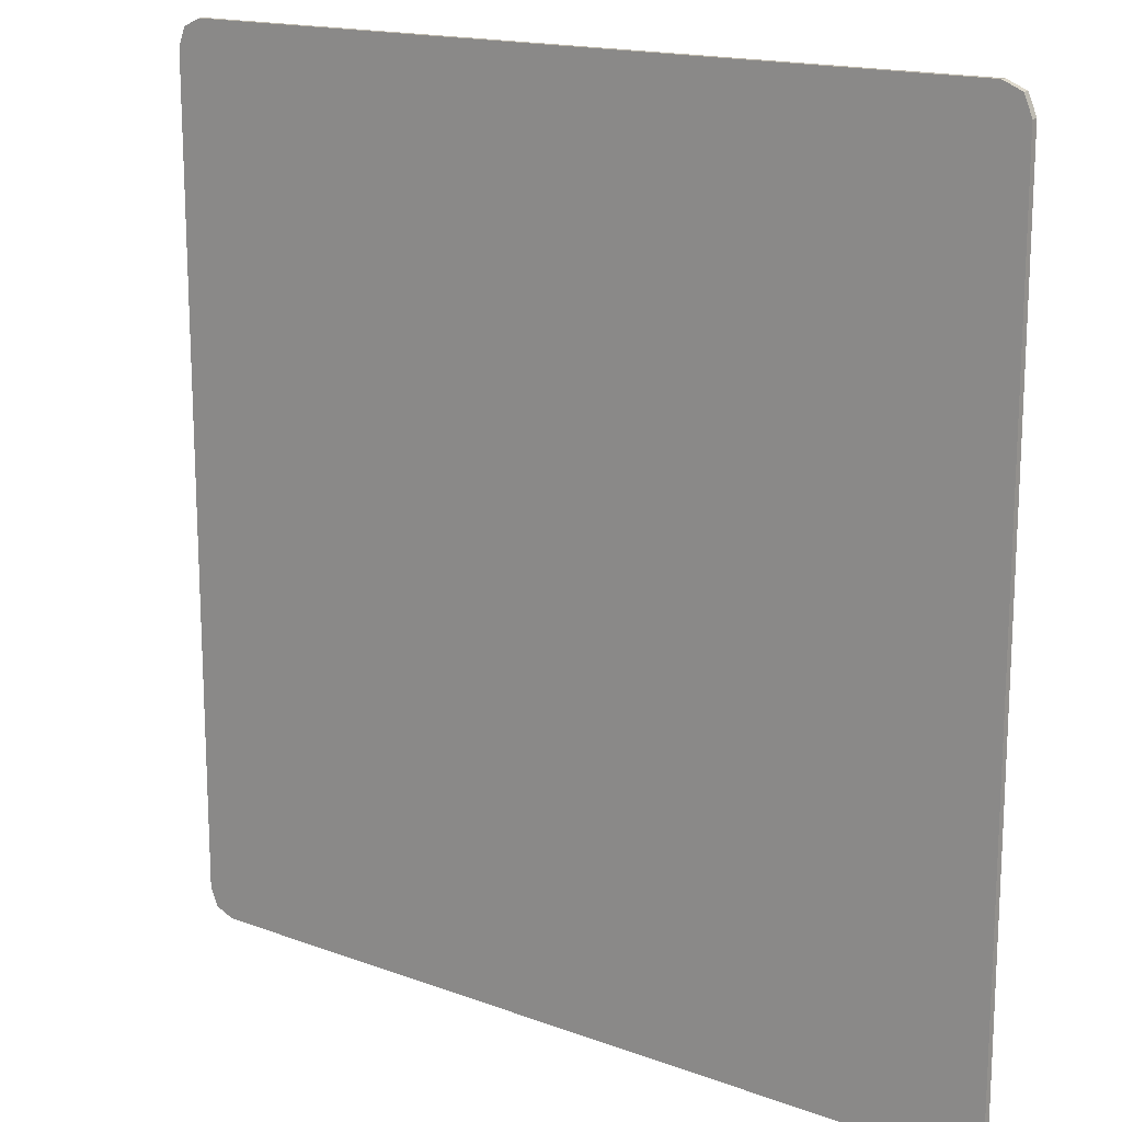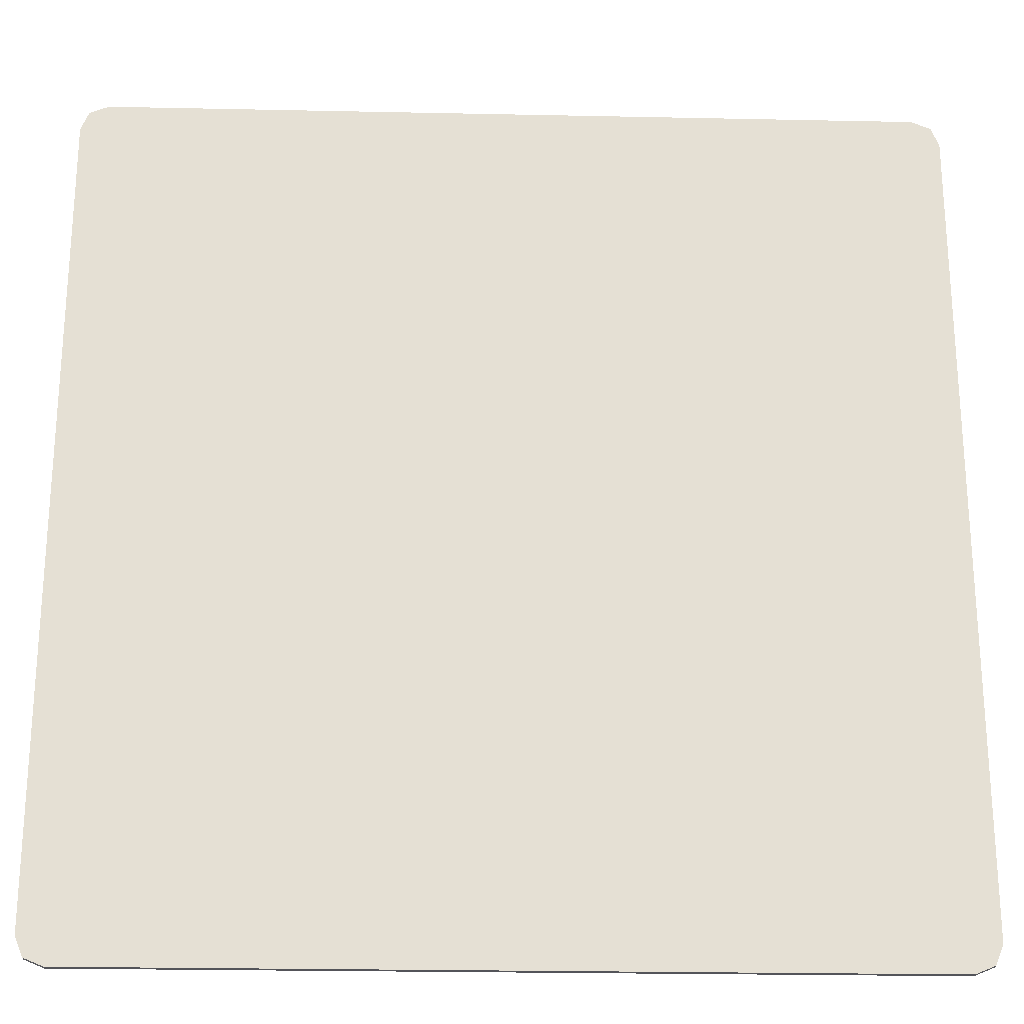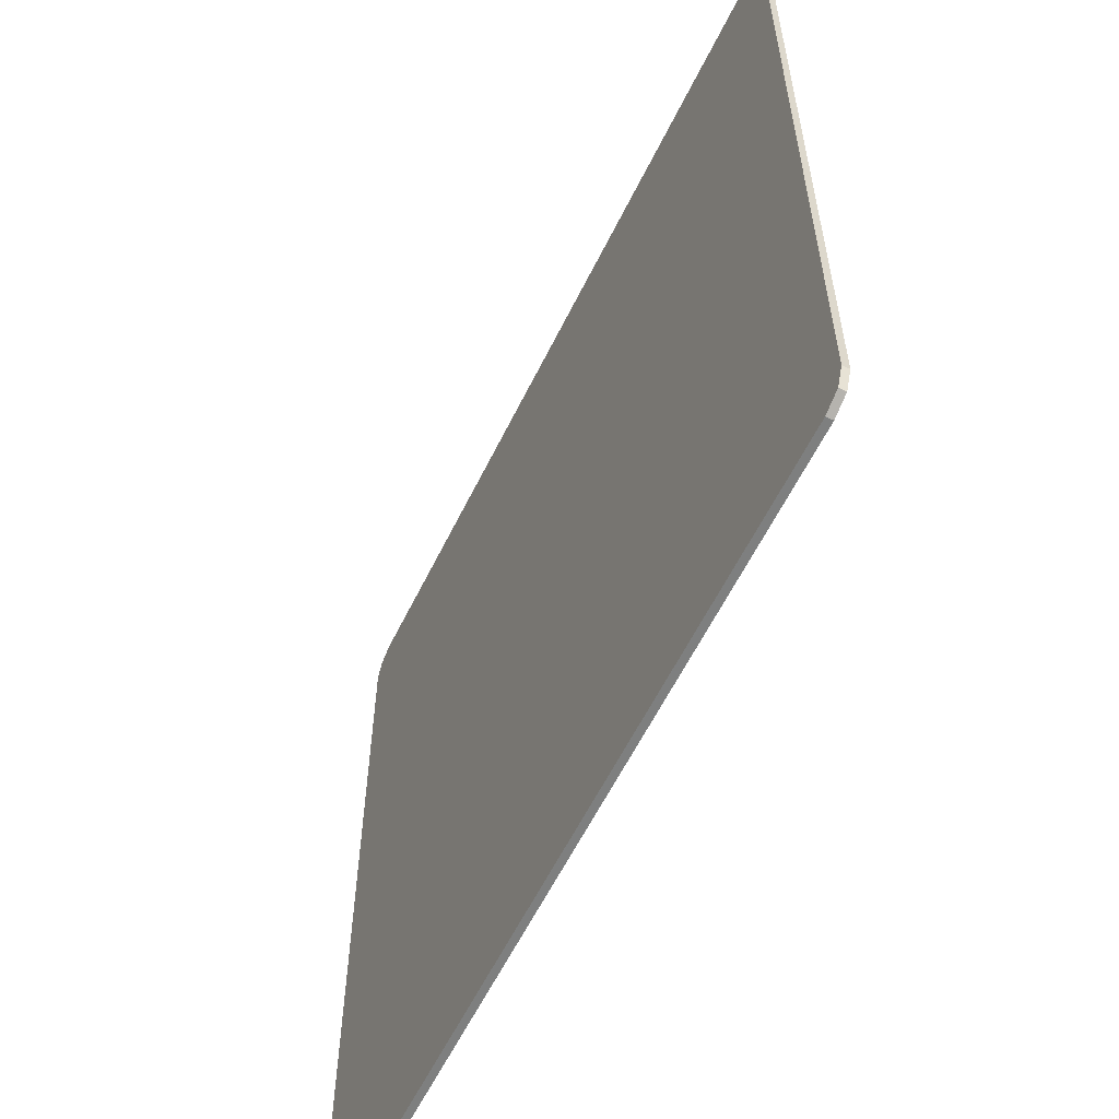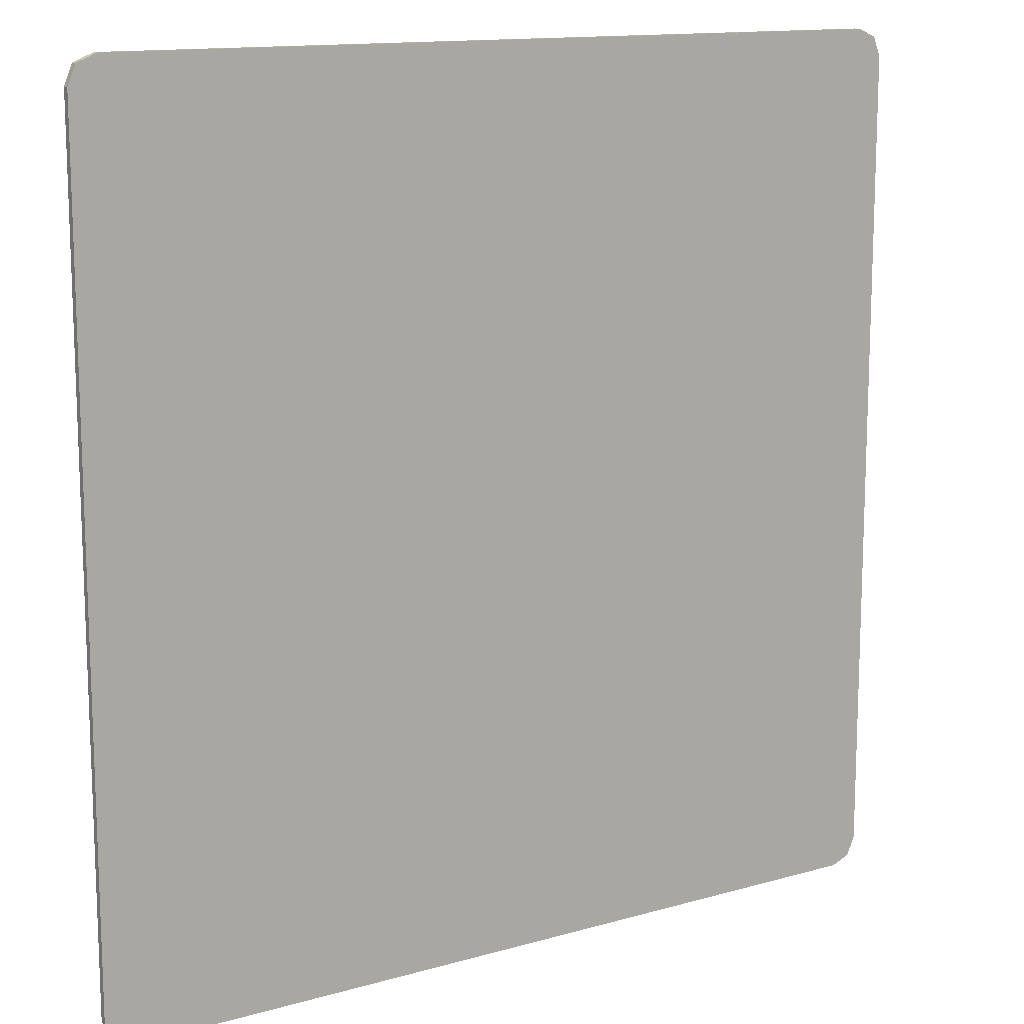
<metadata>
{"format":"obj","ext":"obj","renderer":"f3d","projection":"perspective","resolution":1024,"background":"white","views":[{"elev":16.2,"azim":-142.8,"up":"+Z"},{"elev":-23.9,"azim":178.0,"up":"+Z"},{"elev":-59.6,"azim":-116.0,"up":"+Z"},{"elev":13.3,"azim":-32.9,"up":"+Z"}]}
</metadata>
<code>
v -0.8 0 -0.76
v -0.8 0 0.76
v 0.8 0 0.76
v 0.8 0 -0.76
v -0.8 0 -0.76
v -0.8 -0.0125 -0.76
v -0.8 -0.0125 0.76
v -0.8 0 0.76
v 0.8 0 0.76
v 0.8 -0.0125 0.76
v 0.8 -0.0125 -0.76
v 0.8 0 -0.76
v -0.7854 0 -0.7954
v -0.8 0 -0.76
v -0.8 -0.0125 -0.76
v -0.7854 -0.0125 -0.7954
v -0.75 0 -0.81
v -0.7854 0 -0.7954
v -0.7854 -0.0125 -0.7954
v -0.75 -0.0125 -0.81
v 0.7854 0 -0.7954
v 0.8 0 -0.76
v 0.8 -0.0125 -0.76
v 0.7854 -0.0125 -0.7954
v 0.75 0 -0.81
v 0.7854 0 -0.7954
v 0.7854 -0.0125 -0.7954
v 0.75 -0.0125 -0.81
v 0.7854 0 0.7954
v 0.8 0 0.76
v 0.8 -0.0125 0.76
v 0.7854 -0.0125 0.7954
v 0.75 0 0.81
v 0.7854 0 0.7954
v 0.7854 -0.0125 0.7954
v 0.75 -0.0125 0.81
v -0.7854 0 0.7954
v -0.75 0 0.81
v -0.75 -0.0125 0.81
v -0.7854 -0.0125 0.7954
v -0.8 0 0.76
v -0.7854 0 0.7954
v -0.7854 -0.0125 0.7954
v -0.8 -0.0125 0.76
v -0.8 0 -0.76
v -0.7854 0 -0.7954
v -0.75 0 -0.81
v 0.8 0 -0.76
v 0.7854 0 -0.7954
v 0.75 0 -0.81
v 0.8 0 0.76
v 0.7854 0 0.7954
v 0.75 0 0.81
v -0.75 0 0.81
v -0.7854 0 0.7954
v -0.8 0 0.76
v -0.8 0 0.76
v -0.75 0 0.81
v 0.75 0 0.81
v 0.8 0 0.76
v 0.8 0 -0.76
v 0.75 0 -0.81
v -0.75 0 -0.81
v -0.8 0 -0.76
v -0.75 -0.0125 -0.81
v -0.75 0 -0.81
v 0.75 0 -0.81
v 0.75 -0.0125 -0.81
v 0.75 0 0.81
v -0.75 0 0.81
v -0.75 -0.0125 0.81
v 0.75 -0.0125 0.81
v 0.477 -0.0125 -0.555
v 0.5265 -0.0125 -0.555
v 0.5265 -0.0125 0.5405
v 0.477 -0.0125 0.5405
v 0.5765 -0.0125 0.4705
v 0.5619 -0.0125 0.52
v 0.5265 -0.0125 0.5405
v 0.6665 -0.0125 0.628
v 0.6226 -0.0125 0.5694
v 0.6665 -0.0125 0.428
v 0.6665 -0.0125 0.628
v 0.5165 -0.0125 0.628
v 0.6226 -0.0125 0.5694
v 0.5265 -0.0125 -0.555
v 0.5619 -0.0125 -0.5345
v 0.5765 -0.0125 -0.485
v 0.6665 -0.0125 -0.6475
v 0.6226 -0.0125 -0.5889
v 0.5165 -0.0125 -0.6475
v 0.6665 -0.0125 -0.6475
v 0.6665 -0.0125 -0.4475
v 0.6226 -0.0125 -0.5889
v -0.5765 -0.0125 0.4705
v -0.5619 -0.0125 0.52
v -0.5265 -0.0125 0.5405
v -0.6665 -0.0125 0.628
v -0.6226 -0.0125 0.5694
v -0.6665 -0.0125 0.428
v -0.6665 -0.0125 0.628
v -0.5165 -0.0125 0.628
v -0.6226 -0.0125 0.5694
v -0.5265 -0.0125 -0.555
v -0.5619 -0.0125 -0.5345
v -0.5765 -0.0125 -0.485
v -0.6665 -0.0125 -0.6475
v -0.6226 -0.0125 -0.5889
v -0.5165 -0.0125 -0.6475
v -0.6665 -0.0125 -0.6475
v -0.6665 -0.0125 -0.4475
v -0.6226 -0.0125 -0.5889
v 0.5265 -0.0125 -0.555
v 0.5765 -0.0125 -0.485
v 0.5765 -0.0125 0.4705
v 0.5265 -0.0125 0.5405
v -0.75 -0.0125 0.81
v -0.7854 -0.0125 0.7954
v -0.8 -0.0125 0.76
v -0.8 -0.0125 -0.76
v -0.7854 -0.0125 -0.7954
v -0.75 -0.0125 -0.81
v 0.8 -0.0125 -0.76
v 0.7854 -0.0125 -0.7954
v 0.75 -0.0125 -0.81
v 0.8 -0.0125 0.76
v 0.7854 -0.0125 0.7954
v 0.75 -0.0125 0.81
v 0.75 -0.0125 0.81
v -0.75 -0.0125 0.81
v -0.8 -0.0125 0.76
v 0.8 -0.0125 0.76
v -0.75 -0.0125 -0.81
v 0.75 -0.0125 -0.81
v 0.8 -0.0125 -0.76
v -0.8 -0.0125 -0.76
v 0.5165 -0.0125 0.628
v 0.6665 -0.0125 0.628
v 0.8 -0.0125 0.76
v 0.6665 -0.0125 0.628
v 0.6665 -0.0125 0.428
v 0.8 -0.0125 0.76
v 0.8 -0.0125 0.76
v 0.6665 -0.0125 0.428
v 0.6665 -0.0125 -0.4475
v 0.8 -0.0125 -0.76
v 0.6665 -0.0125 -0.4475
v 0.6665 -0.0125 -0.6475
v 0.8 -0.0125 -0.76
v 0.5165 -0.0125 -0.6475
v 0.8 -0.0125 -0.76
v 0.6665 -0.0125 -0.6475
v -0.5265 -0.0125 0.5405
v -0.5265 -0.0125 -0.555
v -0.4905 -0.0125 -0.555
v -0.4905 -0.0125 0.5405
v -0.5765 -0.0125 0.4705
v -0.5765 -0.0125 -0.485
v -0.5265 -0.0125 -0.555
v -0.5265 -0.0125 0.5405
v -0.6665 -0.0125 0.628
v -0.5165 -0.0125 0.628
v -0.8 -0.0125 0.76
v -0.6665 -0.0125 0.428
v -0.6665 -0.0125 0.628
v -0.8 -0.0125 0.76
v -0.6665 -0.0125 -0.4475
v -0.6665 -0.0125 0.428
v -0.8 -0.0125 0.76
v -0.8 -0.0125 -0.76
v -0.6665 -0.0125 -0.6475
v -0.6665 -0.0125 -0.4475
v -0.8 -0.0125 -0.76
v -0.8 -0.0125 -0.76
v -0.5165 -0.0125 -0.6475
v -0.6665 -0.0125 -0.6475
v 0.5165 -0.0125 -0.6475
v -0.5165 -0.0125 -0.6475
v -0.8 -0.0125 -0.76
v 0.8 -0.0125 -0.76
v -0.5165 -0.0125 0.628
v 0.5165 -0.0125 0.628
v 0.8 -0.0125 0.76
v -0.8 -0.0125 0.76
v -0.3605 -0.0125 0.5405
v -0.4425 -0.0125 0.5405
v -0.4425 -0.0125 -0.555
v -0.3605 -0.0125 -0.555
v -0.223 -0.0125 0.5405
v -0.3125 -0.0125 0.5405
v -0.3125 -0.0125 -0.555
v -0.223 -0.0125 -0.555
v -0.098 -0.0125 0.5405
v -0.175 -0.0125 0.5405
v -0.175 -0.0125 -0.555
v -0.098 -0.0125 -0.555
v 0.0355 -0.0125 0.5405
v -0.05 -0.0125 0.5405
v -0.05 -0.0125 -0.555
v 0.0355 -0.0125 -0.555
v 0.1645 -0.0125 0.5405
v 0.0835 -0.0125 0.5405
v 0.0835 -0.0125 -0.555
v 0.1645 -0.0125 -0.555
v 0.298 -0.0125 0.5405
v 0.2125 -0.0125 0.5405
v 0.2125 -0.0125 -0.555
v 0.298 -0.0125 -0.555
v 0.429 -0.0125 0.5405
v 0.346 -0.0125 0.5405
v 0.346 -0.0125 -0.555
v 0.429 -0.0125 -0.555
v 0.5765 -0.0125 0.4705
v 0.5765 -0.0125 -0.485
v 0.6665 -0.0125 -0.4475
v 0.6665 -0.0125 0.428
v 0.429 -0.0125 -0.555
v 0.5165 -0.0125 -0.6475
v 0.477 -0.0125 -0.555
v 0.477 -0.0125 -0.555
v 0.5165 -0.0125 -0.6475
v 0.5265 -0.0125 -0.555
v 0.429 -0.0125 0.5405
v 0.477 -0.0125 0.5405
v 0.5165 -0.0125 0.628
v 0.477 -0.0125 0.5405
v 0.5265 -0.0125 0.5405
v 0.5165 -0.0125 0.628
v 0.5765 -0.0125 0.5405
v 0.5619 -0.0125 0.52
v 0.5765 -0.0125 0.4705
v 0.5765 -0.0125 0.5405
v 0.5265 -0.0125 0.5405
v 0.5619 -0.0125 0.52
v 0.6665 -0.0125 0.428
v 0.6226 -0.0125 0.5694
v 0.5165 -0.0125 0.628
v 0.5765 -0.0125 -0.555
v 0.5619 -0.0125 -0.5345
v 0.5265 -0.0125 -0.555
v 0.5765 -0.0125 -0.555
v 0.5765 -0.0125 -0.485
v 0.5619 -0.0125 -0.5345
v 0.5165 -0.0125 -0.6475
v 0.6226 -0.0125 -0.5889
v 0.6665 -0.0125 -0.4475
v -0.5765 -0.0125 0.5405
v -0.5619 -0.0125 0.52
v -0.5765 -0.0125 0.4705
v -0.5765 -0.0125 0.5405
v -0.5265 -0.0125 0.5405
v -0.5619 -0.0125 0.52
v -0.6665 -0.0125 0.428
v -0.6226 -0.0125 0.5694
v -0.5165 -0.0125 0.628
v -0.5765 -0.0125 -0.555
v -0.5619 -0.0125 -0.5345
v -0.5265 -0.0125 -0.555
v -0.5765 -0.0125 -0.555
v -0.5765 -0.0125 -0.485
v -0.5619 -0.0125 -0.5345
v -0.5165 -0.0125 -0.6475
v -0.6226 -0.0125 -0.5889
v -0.6665 -0.0125 -0.4475
v 0.5165 -0.0125 0.628
v 0.5265 -0.0125 0.5405
v 0.5765 -0.0125 0.5405
v 0.5765 -0.0125 0.4705
v 0.6665 -0.0125 0.428
v 0.5765 -0.0125 0.5405
v 0.5765 -0.0125 0.5405
v 0.6665 -0.0125 0.428
v 0.5165 -0.0125 0.628
v 0.5765 -0.0125 -0.555
v 0.5265 -0.0125 -0.555
v 0.5165 -0.0125 -0.6475
v 0.6665 -0.0125 -0.4475
v 0.5765 -0.0125 -0.485
v 0.5765 -0.0125 -0.555
v 0.6665 -0.0125 -0.4475
v 0.5765 -0.0125 -0.555
v 0.5165 -0.0125 -0.6475
v -0.5265 -0.0125 0.5405
v -0.4905 -0.0125 0.5405
v -0.5165 -0.0125 0.628
v -0.5265 -0.0125 0.5405
v -0.5165 -0.0125 0.628
v -0.5765 -0.0125 0.5405
v -0.6665 -0.0125 0.428
v -0.5765 -0.0125 0.4705
v -0.5765 -0.0125 0.5405
v -0.6665 -0.0125 0.428
v -0.5765 -0.0125 0.5405
v -0.5165 -0.0125 0.628
v -0.5265 -0.0125 -0.555
v -0.5765 -0.0125 -0.555
v -0.5165 -0.0125 -0.6475
v -0.5765 -0.0125 -0.485
v -0.6665 -0.0125 -0.4475
v -0.5765 -0.0125 -0.555
v -0.5765 -0.0125 -0.555
v -0.6665 -0.0125 -0.4475
v -0.5165 -0.0125 -0.6475
v 0.429 -0.0125 0.5405
v 0.429 -0.0125 -0.555
v 0.477 -0.0125 -0.555
v 0.477 -0.0125 0.5405
v -0.6665 -0.0125 -0.4475
v -0.5765 -0.0125 -0.485
v -0.5765 -0.0125 0.4705
v -0.6665 -0.0125 0.428
v -0.5165 -0.0125 -0.6475
v -0.4425 -0.0125 -0.555
v -0.4905 -0.0125 -0.555
v -0.5165 -0.0125 -0.6475
v -0.4905 -0.0125 -0.555
v -0.5265 -0.0125 -0.555
v -0.4905 -0.0125 0.5405
v -0.4425 -0.0125 0.5405
v -0.5165 -0.0125 0.628
v -0.4905 -0.0125 -0.555
v -0.4425 -0.0125 -0.555
v -0.4425 -0.0125 0.5405
v -0.4905 -0.0125 0.5405
v -0.3605 -0.0125 -0.555
v -0.3125 -0.0125 -0.555
v -0.3125 -0.0125 0.5405
v -0.3605 -0.0125 0.5405
v -0.223 -0.0125 -0.555
v -0.175 -0.0125 -0.555
v -0.175 -0.0125 0.5405
v -0.223 -0.0125 0.5405
v -0.098 -0.0125 -0.555
v -0.05 -0.0125 -0.555
v -0.05 -0.0125 0.5405
v -0.098 -0.0125 0.5405
v 0.0355 -0.0125 -0.555
v 0.0835 -0.0125 -0.555
v 0.0835 -0.0125 0.5405
v 0.0355 -0.0125 0.5405
v 0.1645 -0.0125 -0.555
v 0.2125 -0.0125 -0.555
v 0.2125 -0.0125 0.5405
v 0.1645 -0.0125 0.5405
v 0.298 -0.0125 -0.555
v 0.346 -0.0125 -0.555
v 0.346 -0.0125 0.5405
v 0.298 -0.0125 0.5405
v -0.4425 -0.0125 0.5405
v -0.3605 -0.0125 0.5405
v -0.5165 -0.0125 0.628
v -0.5165 -0.0125 0.628
v -0.3605 -0.0125 0.5405
v -0.3125 -0.0125 0.5405
v -0.5165 -0.0125 0.628
v -0.3125 -0.0125 0.5405
v -0.223 -0.0125 0.5405
v -0.5165 -0.0125 0.628
v -0.223 -0.0125 0.5405
v -0.175 -0.0125 0.5405
v -0.5165 -0.0125 0.628
v -0.175 -0.0125 0.5405
v -0.098 -0.0125 0.5405
v 0.429 -0.0125 0.5405
v 0.5165 -0.0125 0.628
v 0.346 -0.0125 0.5405
v 0.346 -0.0125 0.5405
v 0.5165 -0.0125 0.628
v 0.298 -0.0125 0.5405
v 0.298 -0.0125 0.5405
v 0.5165 -0.0125 0.628
v 0.2125 -0.0125 0.5405
v 0.1645 -0.0125 0.5405
v 0.2125 -0.0125 0.5405
v 0.5165 -0.0125 0.628
v 0.1645 -0.0125 0.5405
v 0.5165 -0.0125 0.628
v 0.0835 -0.0125 0.5405
v 0.0835 -0.0125 0.5405
v 0.5165 -0.0125 0.628
v 0.0355 -0.0125 0.5405
v 0.0355 -0.0125 0.5405
v 0.5165 -0.0125 0.628
v -0.05 -0.0125 0.5405
v -0.098 -0.0125 0.5405
v -0.05 -0.0125 0.5405
v 0.5165 -0.0125 0.628
v -0.5165 -0.0125 0.628
v 0.5165 -0.0125 -0.6475
v 0.0355 -0.0125 -0.555
v -0.05 -0.0125 -0.555
v -0.5165 -0.0125 -0.6475
v -0.5165 -0.0125 -0.6475
v -0.05 -0.0125 -0.555
v -0.098 -0.0125 -0.555
v -0.5165 -0.0125 -0.6475
v -0.098 -0.0125 -0.555
v -0.175 -0.0125 -0.555
v -0.5165 -0.0125 -0.6475
v -0.175 -0.0125 -0.555
v -0.223 -0.0125 -0.555
v -0.5165 -0.0125 -0.6475
v -0.3125 -0.0125 -0.555
v -0.3605 -0.0125 -0.555
v 0.0835 -0.0125 -0.555
v 0.0355 -0.0125 -0.555
v 0.5165 -0.0125 -0.6475
v 0.1645 -0.0125 -0.555
v 0.0835 -0.0125 -0.555
v 0.5165 -0.0125 -0.6475
v 0.1645 -0.0125 -0.555
v 0.5165 -0.0125 -0.6475
v 0.2125 -0.0125 -0.555
v 0.2125 -0.0125 -0.555
v 0.5165 -0.0125 -0.6475
v 0.298 -0.0125 -0.555
v 0.298 -0.0125 -0.555
v 0.5165 -0.0125 -0.6475
v 0.346 -0.0125 -0.555
v 0.429 -0.0125 -0.555
v 0.346 -0.0125 -0.555
v 0.5165 -0.0125 -0.6475
v -0.3605 -0.0125 -0.555
v -0.4425 -0.0125 -0.555
v -0.5165 -0.0125 -0.6475
v -0.223 -0.0125 -0.555
v -0.3125 -0.0125 -0.555
v -0.5165 -0.0125 -0.6475
g mesh3039570
f 1 2 3
f 3 4 1
f 5 6 7
f 7 8 5
f 9 10 11
f 11 12 9
g mesh3039572
f 13 15 14
f 15 13 16
f 17 19 18
f 19 17 20
g mesh3039574
f 21 22 23
f 23 24 21
f 25 26 27
f 27 28 25
g mesh3039576
f 29 31 30
f 31 29 32
f 33 35 34
f 35 33 36
g mesh3039578
f 37 39 38
f 39 37 40
f 41 43 42
f 43 41 44
g mesh3039580
f 45 47 46
g mesh3039582
f 48 49 50
g mesh3039584
f 51 53 52
g mesh3039586
f 54 56 55
f 57 58 59
f 59 60 57
f 61 62 63
f 63 64 61
f 65 66 67
f 67 68 65
f 69 70 71
f 71 72 69
g mesh3039588
f 73 74 75
f 75 76 73
g mesh3039589
f 77 78 79
g mesh3039591
f 80 81 82
f 83 84 85
g mesh3039593
f 86 87 88
g mesh3039595
f 89 90 91
f 92 93 94
g mesh3039597
f 95 97 96
g mesh3039599
f 98 100 99
f 101 103 102
g mesh3039601
f 104 106 105
g mesh3039603
f 107 109 108
f 110 112 111
f 113 114 115
f 115 116 113
g mesh3039605
f 117 118 119
g mesh3039607
f 120 121 122
g mesh3039609
f 123 125 124
g mesh3039611
f 126 127 128
f 129 130 131
f 131 132 129
f 133 134 135
f 135 136 133
f 137 138 139
f 140 141 142
f 143 144 145
f 145 146 143
f 147 148 149
f 150 151 152
f 153 154 155
f 155 156 153
f 157 158 159
f 159 160 157
f 161 162 163
f 164 165 166
f 167 168 169
f 169 170 167
f 171 172 173
f 174 175 176
f 177 178 179
f 179 180 177
f 181 182 183
f 183 184 181
f 185 186 187
f 187 188 185
f 189 190 191
f 191 192 189
f 193 194 195
f 195 196 193
f 197 198 199
f 199 200 197
f 201 202 203
f 203 204 201
f 205 206 207
f 207 208 205
f 209 210 211
f 211 212 209
g mesh3039613
f 213 214 215
f 215 216 213
f 217 218 219
f 220 221 222
f 223 224 225
f 226 227 228
g mesh3039614
f 229 230 231
f 232 233 234
g mesh3039616
f 235 236 237
g mesh3039618
f 238 239 240
f 241 242 243
g mesh3039620
f 244 245 246
g mesh3039622
f 247 249 248
f 250 252 251
g mesh3039624
f 253 255 254
g mesh3039626
f 256 258 257
f 259 261 260
g mesh3039628
f 262 264 263
f 265 266 267
f 268 269 270
f 271 272 273
f 274 275 276
f 277 278 279
f 280 281 282
f 283 284 285
f 286 287 288
f 289 290 291
f 292 293 294
f 295 296 297
f 298 299 300
f 301 302 303
f 304 305 306
f 306 307 304
f 308 309 310
f 310 311 308
f 312 313 314
f 315 316 317
f 318 319 320
f 321 322 323
f 323 324 321
f 325 326 327
f 327 328 325
f 329 330 331
f 331 332 329
f 333 334 335
f 335 336 333
f 337 338 339
f 339 340 337
f 341 342 343
f 343 344 341
f 345 346 347
f 347 348 345
f 349 350 351
f 352 353 354
f 355 356 357
f 358 359 360
f 361 362 363
f 364 365 366
f 367 368 369
f 370 371 372
f 373 374 375
f 376 377 378
f 379 380 381
f 382 383 384
f 385 386 387
f 387 388 385
f 389 390 391
f 391 392 389
f 393 394 395
f 396 397 398
f 399 400 401
f 402 403 404
f 405 406 407
f 408 409 410
f 411 412 413
f 414 415 416
f 417 418 419
f 420 421 422
f 423 424 425
f 426 427 428

</code>
